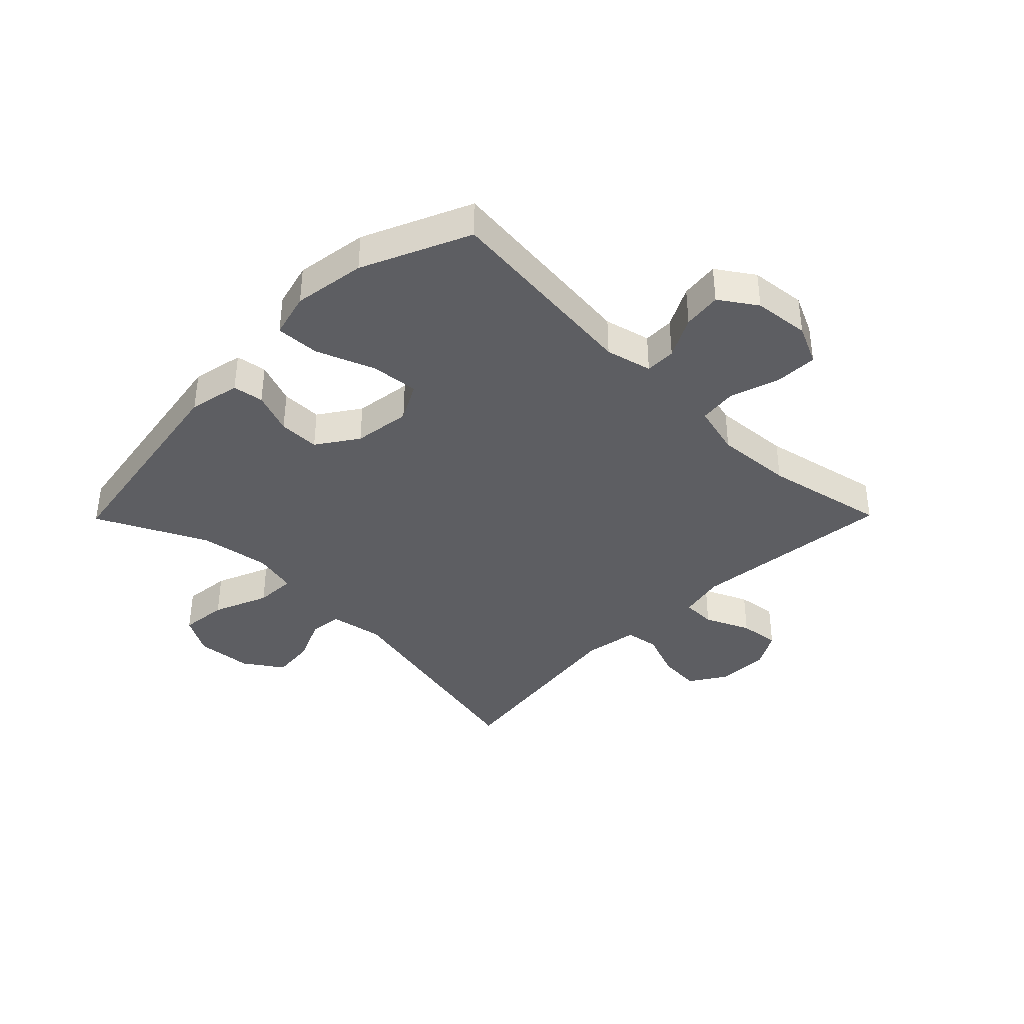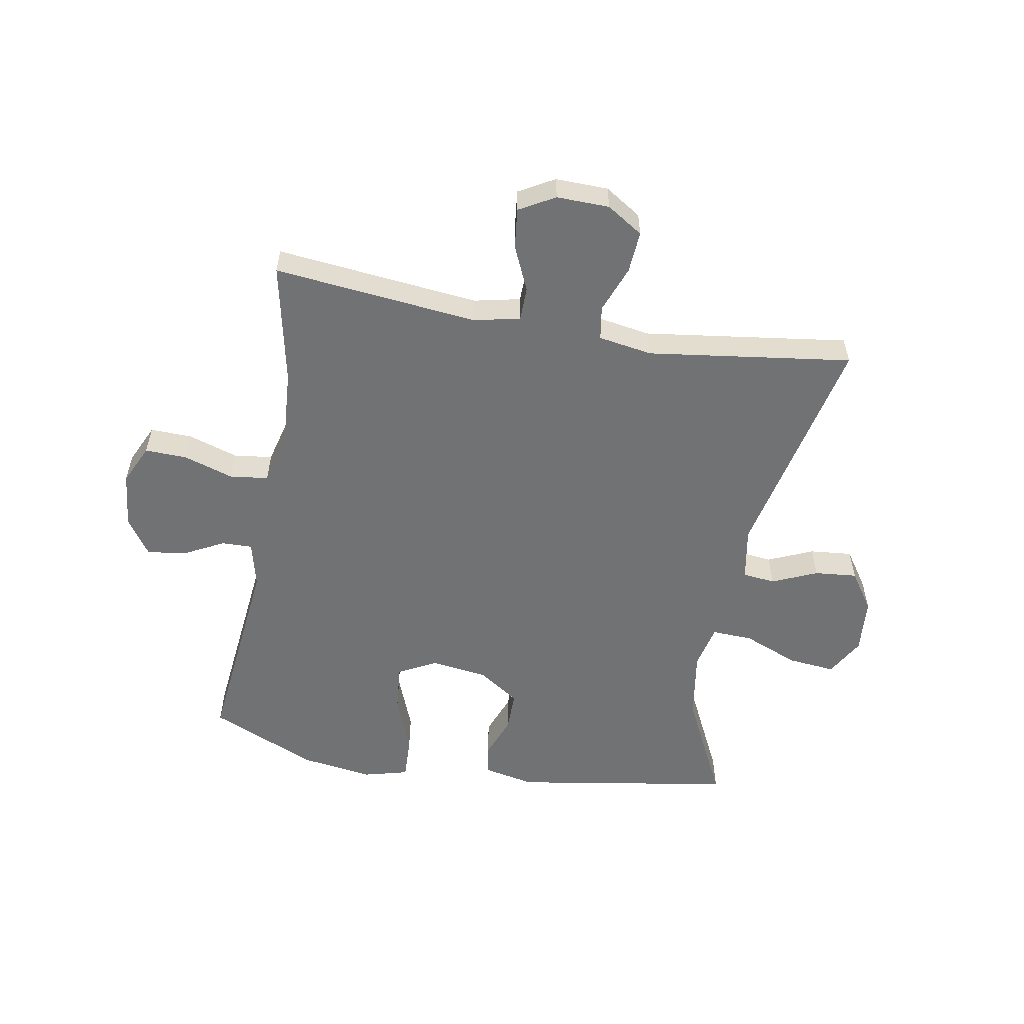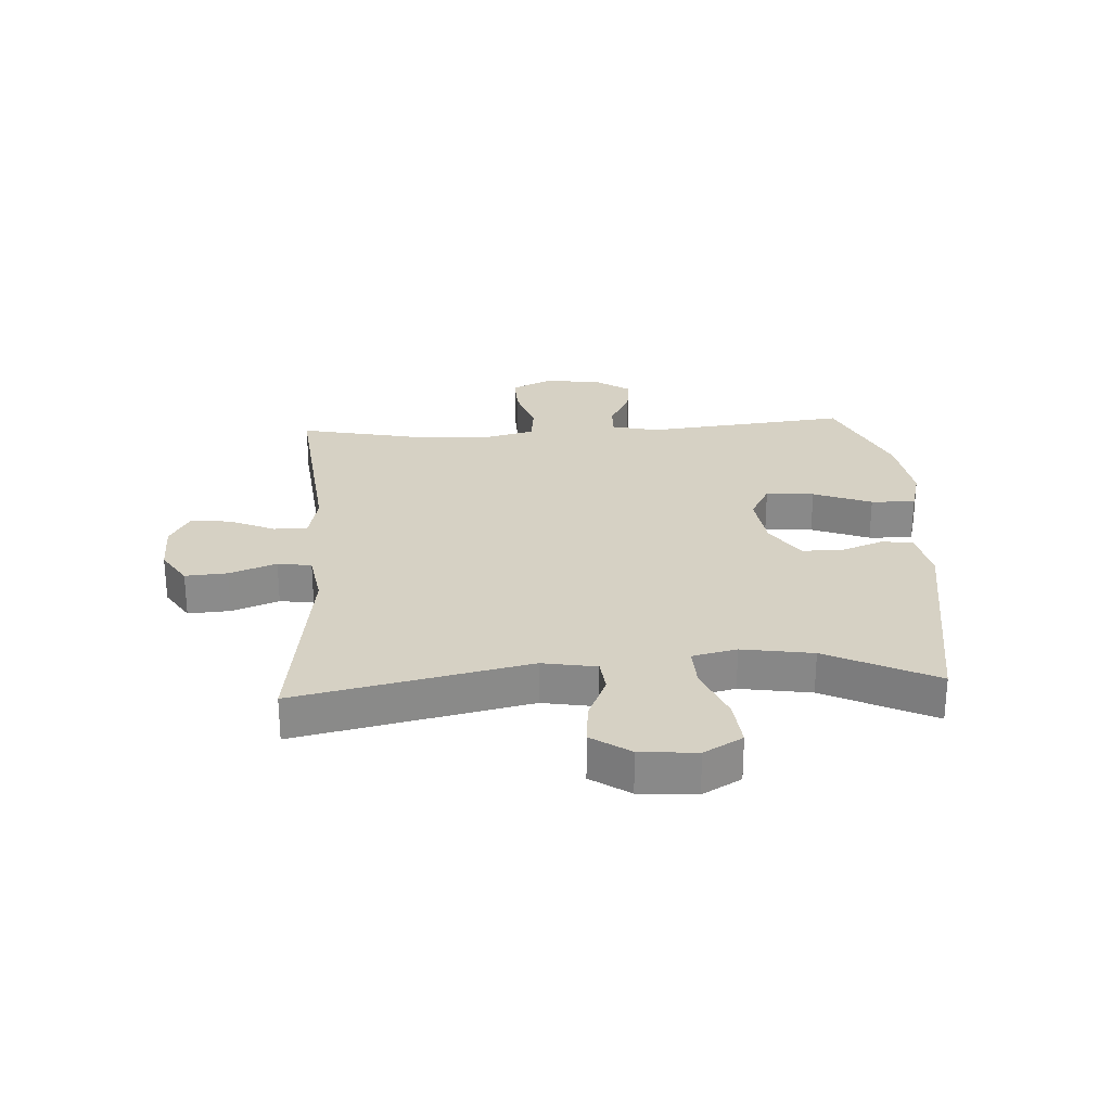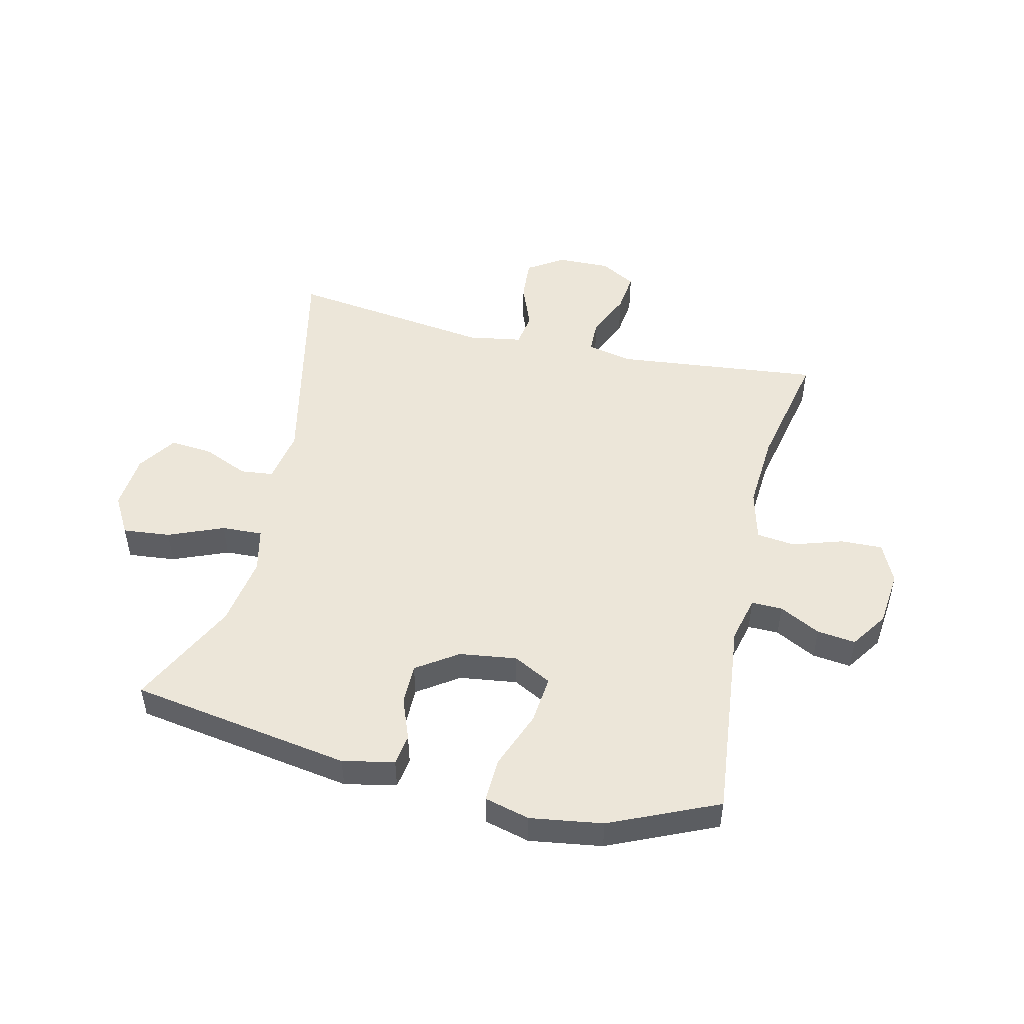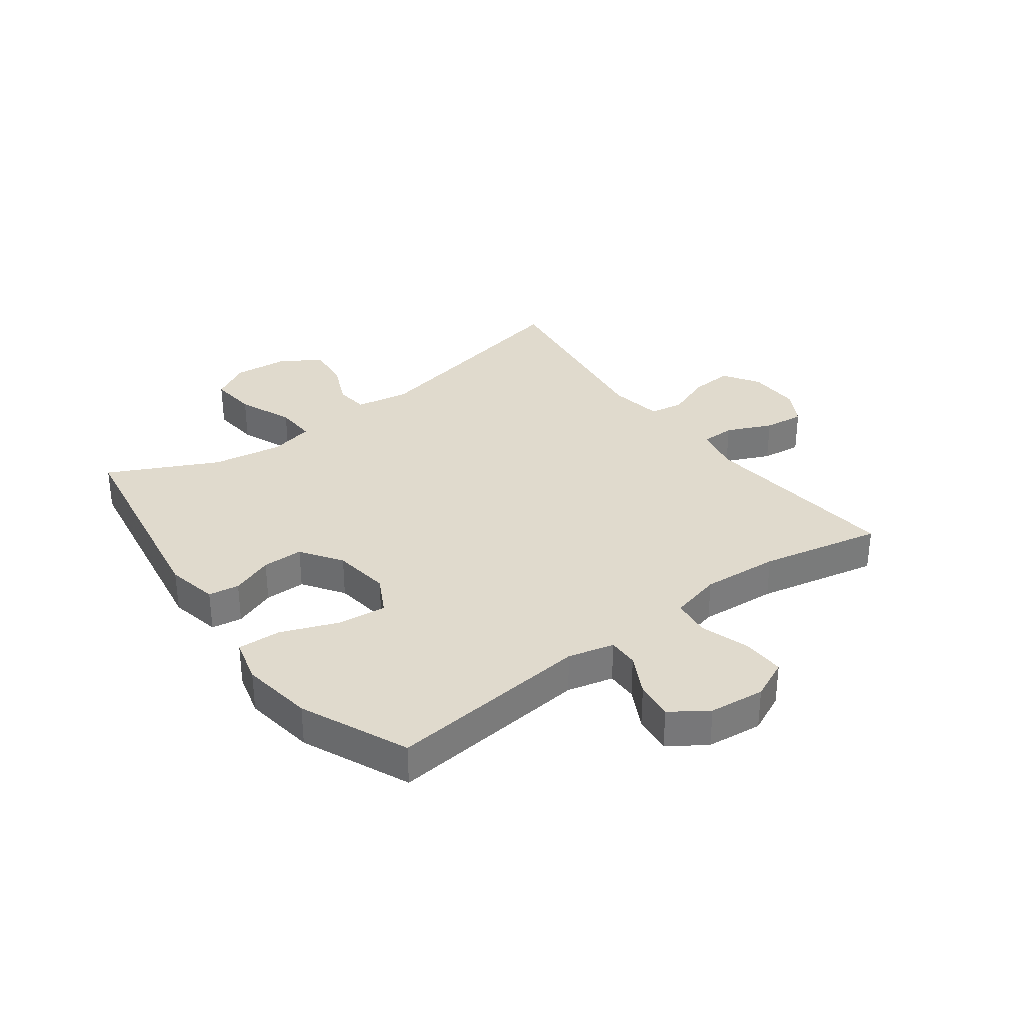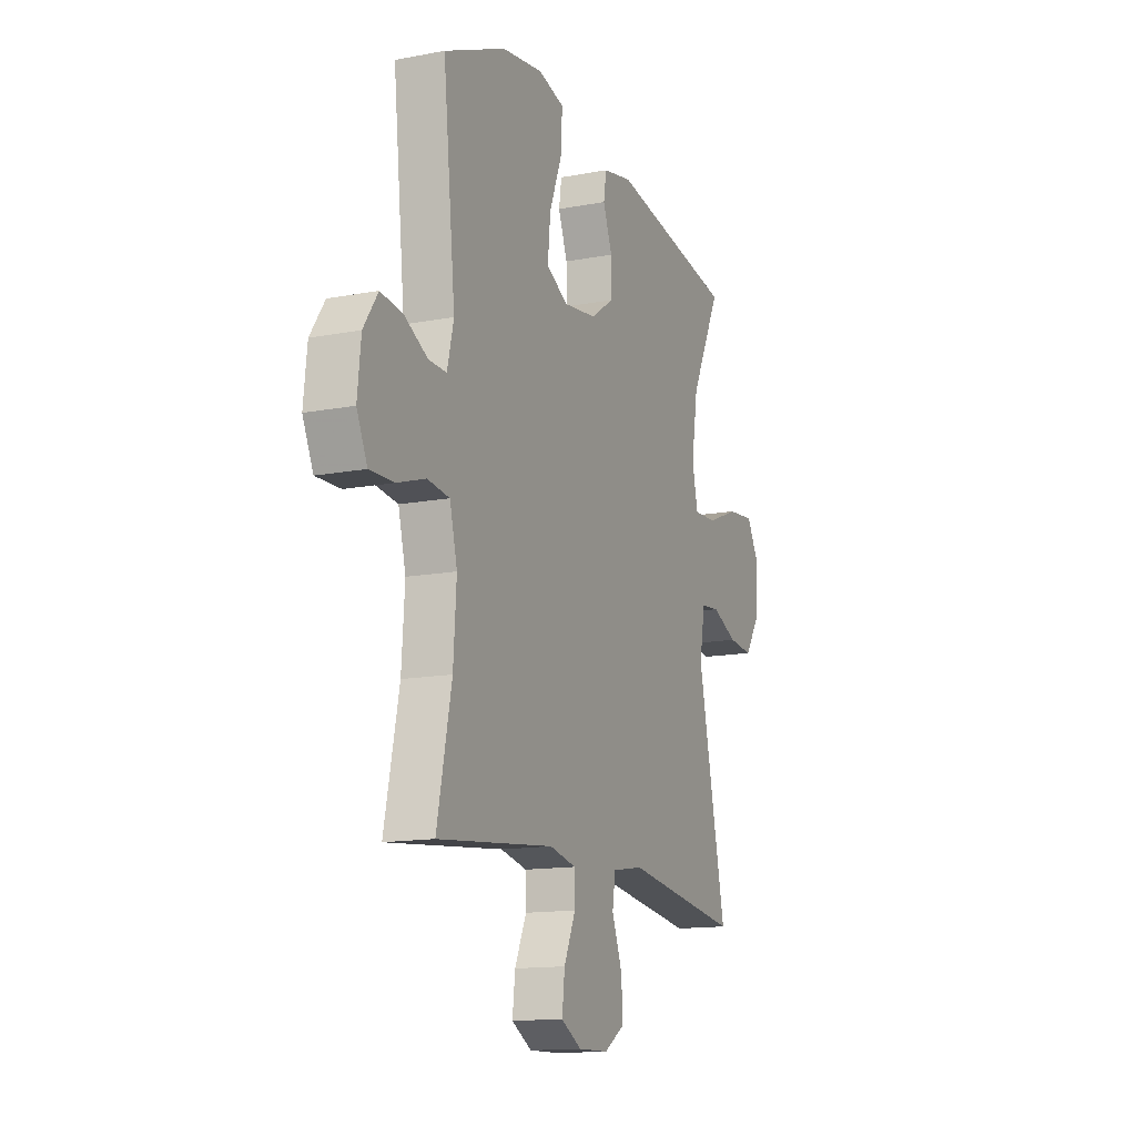
<metadata>
{"format":"obj","ext":"obj","renderer":"f3d","projection":"perspective","resolution":1024,"background":"white","views":[{"elev":-38.5,"azim":45.4,"up":"+Y"},{"elev":-55.6,"azim":169.9,"up":"+Y"},{"elev":26.6,"azim":-93.4,"up":"+Y"},{"elev":49.5,"azim":13.1,"up":"+Y"},{"elev":33.0,"azim":53.4,"up":"+Y"},{"elev":-13.9,"azim":112.9,"up":"+Z"}]}
</metadata>
<code>
v 0.5 0.07 0.5
v 0.464 0.07 0.157
v 0.483 0.07 0.079
v 0.535 0.07 0.08
v 0.604 0.07 0.116
v 0.669 0.07 0.124
v 0.711 0.07 0.062
v 0.721 0.07 -0.032
v 0.69 0.07 -0.099
v 0.619 0.07 -0.097
v 0.535 0.07 -0.07
v 0.47 0.07 -0.078
v 0.448 0.07 -0.165
v 0.457 0.07 -0.295
v 0.5 0.07 -0.5
v 0.156 0.07 -0.464
v 0.078 0.07 -0.481
v 0.077 0.07 -0.538
v 0.111 0.07 -0.614
v 0.119 0.07 -0.682
v 0.059 0.07 -0.716
v -0.03 0.07 -0.714
v -0.091 0.07 -0.675
v -0.086 0.07 -0.604
v -0.056 0.07 -0.525
v -0.065 0.07 -0.468
v -0.156 0.07 -0.453
v -0.5 0.07 -0.5
v -0.416 0.07 -0.11
v -0.432 0.07 -0.019
v -0.487 0.07 -0.013
v -0.563 0.07 -0.046
v -0.635 0.07 -0.053
v -0.679 0.07 0.012
v -0.687 0.07 0.107
v -0.65 0.07 0.172
v -0.57 0.07 0.164
v -0.477 0.07 0.126
v -0.408 0.07 0.123
v -0.391 0.07 0.198
v -0.41 0.07 0.317
v -0.5 0.07 0.5
v -0.128 0.07 0.561
v -0.041 0.07 0.543
v -0.033 0.07 0.491
v -0.06 0.07 0.42
v -0.06 0.07 0.351
v 0.009 0.07 0.304
v 0.106 0.07 0.291
v 0.17 0.07 0.325
v 0.162 0.07 0.406
v 0.124 0.07 0.504
v 0.121 0.07 0.578
v 0.197 0.07 0.598
v 0.319 0.07 0.58
v 0.5 0 0.5
v 0.464 0 0.157
v 0.483 0 0.079
v 0.535 0 0.08
v 0.604 0 0.116
v 0.669 0 0.124
v 0.711 0 0.062
v 0.721 0 -0.032
v 0.69 0 -0.099
v 0.619 0 -0.097
v 0.535 0 -0.07
v 0.47 0 -0.078
v 0.448 0 -0.165
v 0.457 0 -0.295
v 0.5 0 -0.5
v 0.156 0 -0.464
v 0.078 0 -0.481
v 0.077 0 -0.538
v 0.111 0 -0.614
v 0.119 0 -0.682
v 0.059 0 -0.716
v -0.03 0 -0.714
v -0.091 0 -0.675
v -0.086 0 -0.604
v -0.056 0 -0.525
v -0.065 0 -0.468
v -0.156 0 -0.453
v -0.5 0 -0.5
v -0.416 0 -0.11
v -0.432 0 -0.019
v -0.487 0 -0.013
v -0.563 0 -0.046
v -0.635 0 -0.053
v -0.679 0 0.012
v -0.687 0 0.107
v -0.65 0 0.172
v -0.57 0 0.164
v -0.477 0 0.126
v -0.408 0 0.123
v -0.391 0 0.198
v -0.41 0 0.317
v -0.5 0 0.5
v -0.128 0 0.561
v -0.041 0 0.543
v -0.033 0 0.491
v -0.06 0 0.42
v -0.06 0 0.351
v 0.009 0 0.304
v 0.106 0 0.291
v 0.17 0 0.325
v 0.162 0 0.406
v 0.124 0 0.504
v 0.121 0 0.578
v 0.197 0 0.598
v 0.319 0 0.58
f 54 55 1 2
f 51 52 53 54
f 50 51 54 2
f 49 50 2 3
f 48 49 3
f 43 44 45 46
f 41 42 43 46
f 40 41 46 47
f 39 40 47 48
f 35 36 37 38
f 35 38 39
f 34 35 39
f 31 32 33 34
f 30 31 34 39
f 29 30 39 48
f 27 28 29 48
f 22 23 24 25
f 20 21 22 25
f 18 19 20 25
f 17 18 25 26
f 16 17 26 27
f 14 15 16
f 13 14 16 27
f 8 9 10 11
f 8 11 12
f 7 8 12
f 4 5 6 7
f 3 4 7 12
f 13 27 48
f 3 12 13 48
f 57 56 110 109
f 109 108 107 106
f 57 109 106 105
f 58 57 105 104
f 58 104 103
f 101 100 99 98
f 101 98 97 96
f 102 101 96 95
f 103 102 95 94
f 93 92 91 90
f 94 93 90
f 94 90 89
f 89 88 87 86
f 94 89 86 85
f 103 94 85 84
f 103 84 83 82
f 80 79 78 77
f 80 77 76 75
f 80 75 74 73
f 81 80 73 72
f 82 81 72 71
f 71 70 69
f 82 71 69 68
f 66 65 64 63
f 67 66 63
f 67 63 62
f 62 61 60 59
f 67 62 59 58
f 103 82 68
f 103 68 67 58
f 1 56 57 2
f 2 57 58 3
f 3 58 59 4
f 4 59 60 5
f 5 60 61 6
f 6 61 62 7
f 7 62 63 8
f 8 63 64 9
f 9 64 65 10
f 10 65 66 11
f 11 66 67 12
f 12 67 68 13
f 13 68 69 14
f 14 69 70 15
f 15 70 71 16
f 16 71 72 17
f 17 72 73 18
f 18 73 74 19
f 19 74 75 20
f 20 75 76 21
f 21 76 77 22
f 22 77 78 23
f 23 78 79 24
f 24 79 80 25
f 25 80 81 26
f 26 81 82 27
f 27 82 83 28
f 28 83 84 29
f 29 84 85 30
f 30 85 86 31
f 31 86 87 32
f 32 87 88 33
f 33 88 89 34
f 34 89 90 35
f 35 90 91 36
f 36 91 92 37
f 37 92 93 38
f 38 93 94 39
f 39 94 95 40
f 40 95 96 41
f 41 96 97 42
f 42 97 98 43
f 43 98 99 44
f 44 99 100 45
f 45 100 101 46
f 46 101 102 47
f 47 102 103 48
f 48 103 104 49
f 49 104 105 50
f 50 105 106 51
f 51 106 107 52
f 52 107 108 53
f 53 108 109 54
f 54 109 110 55
f 55 110 56 1

</code>
